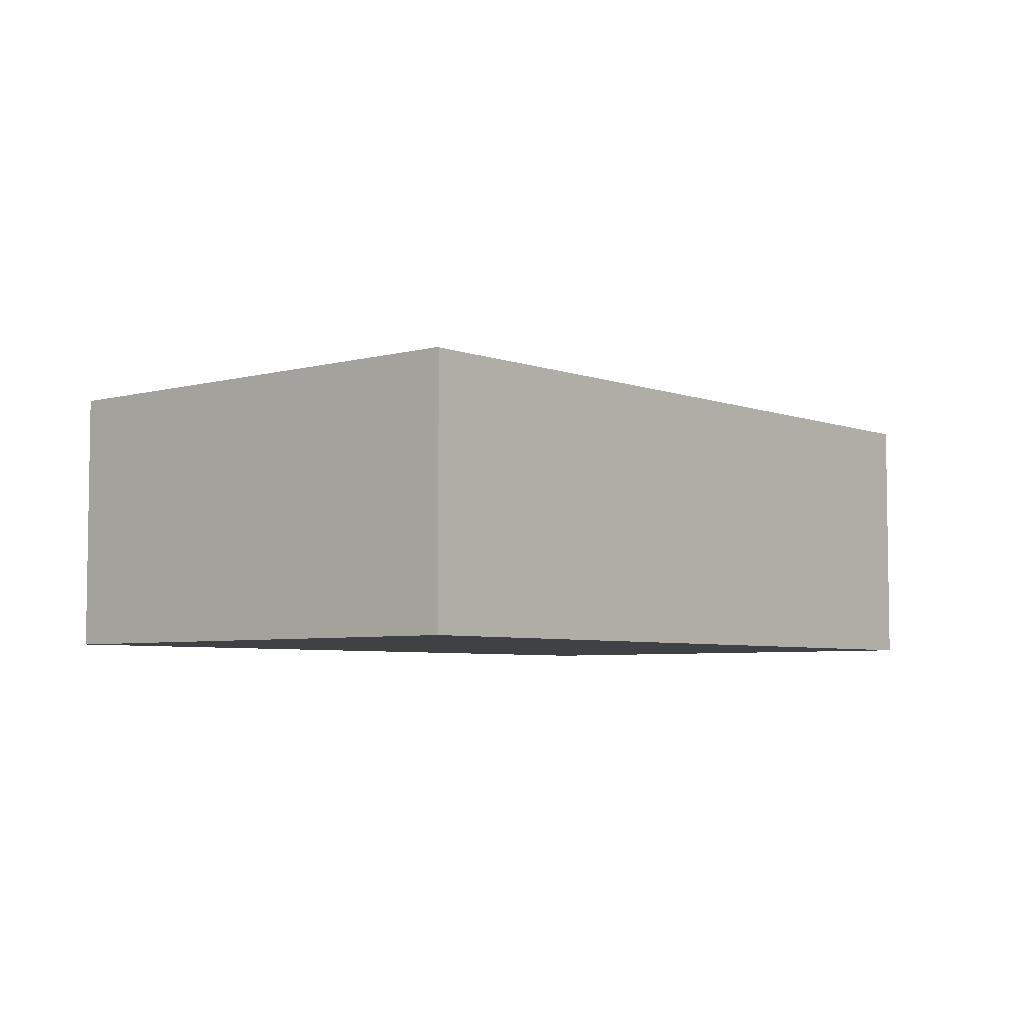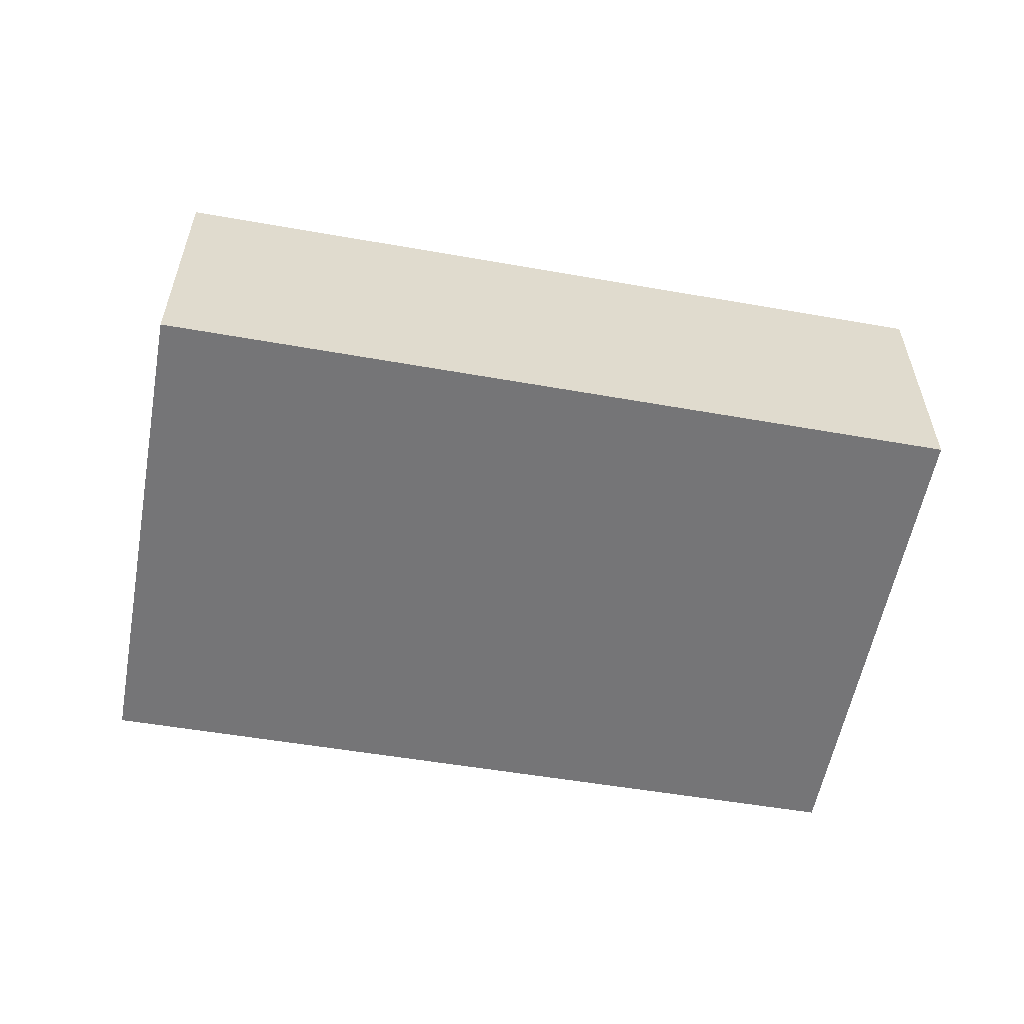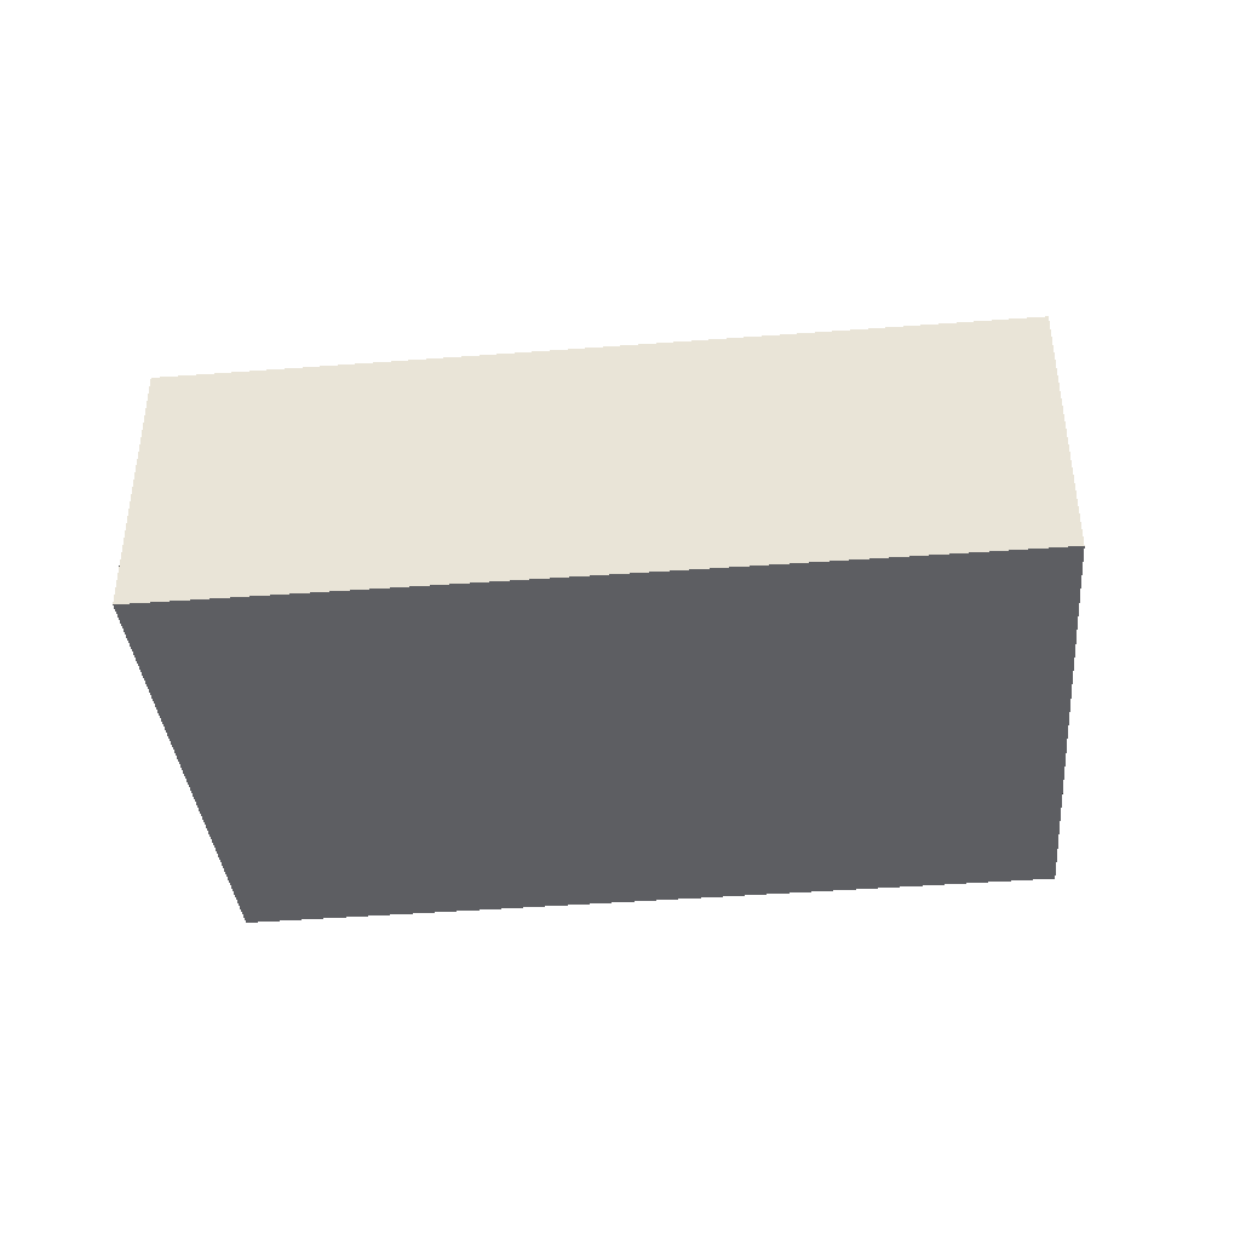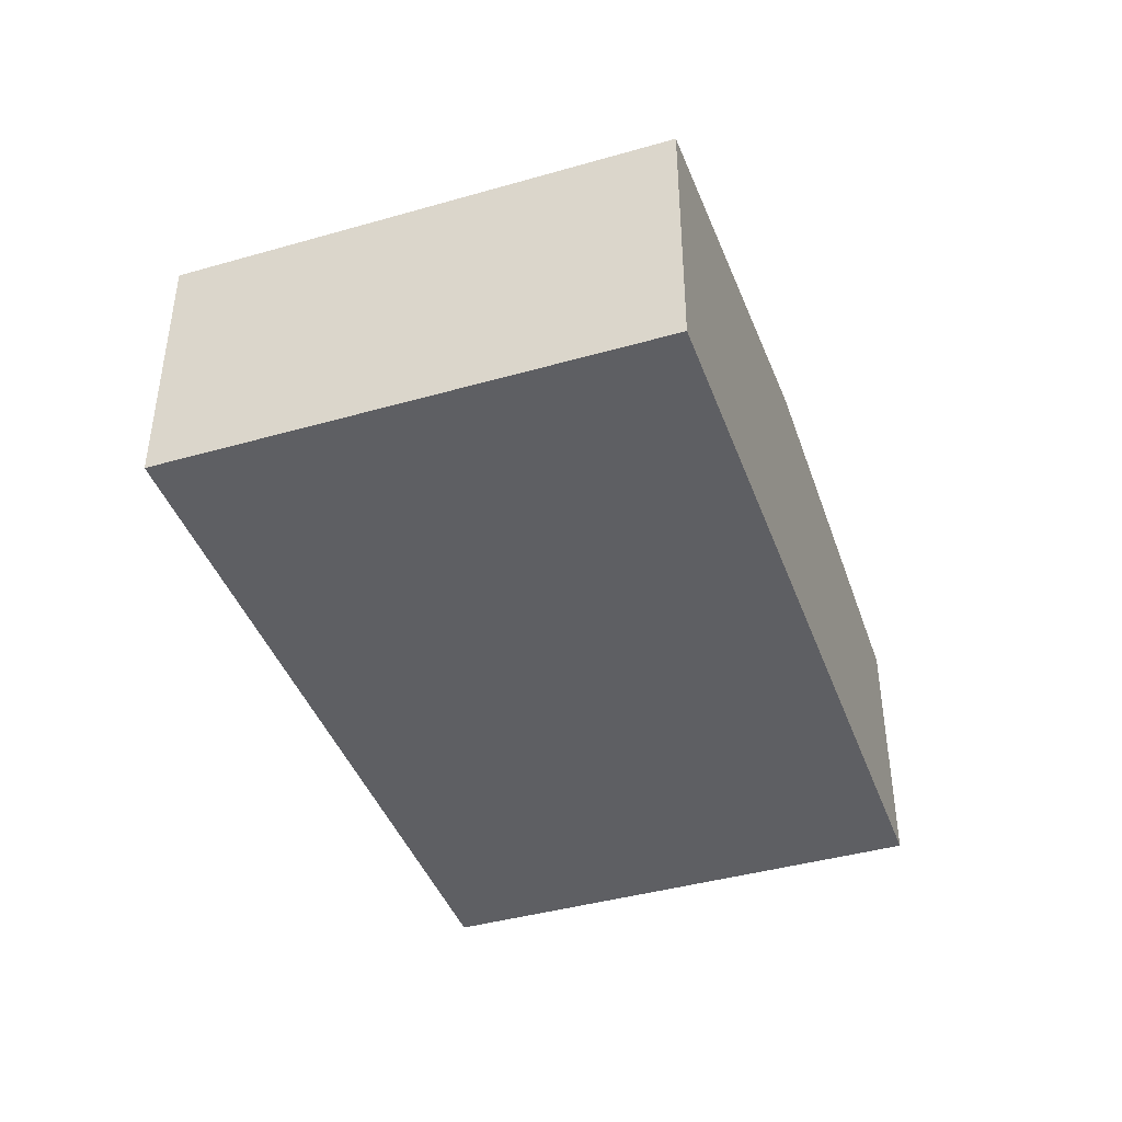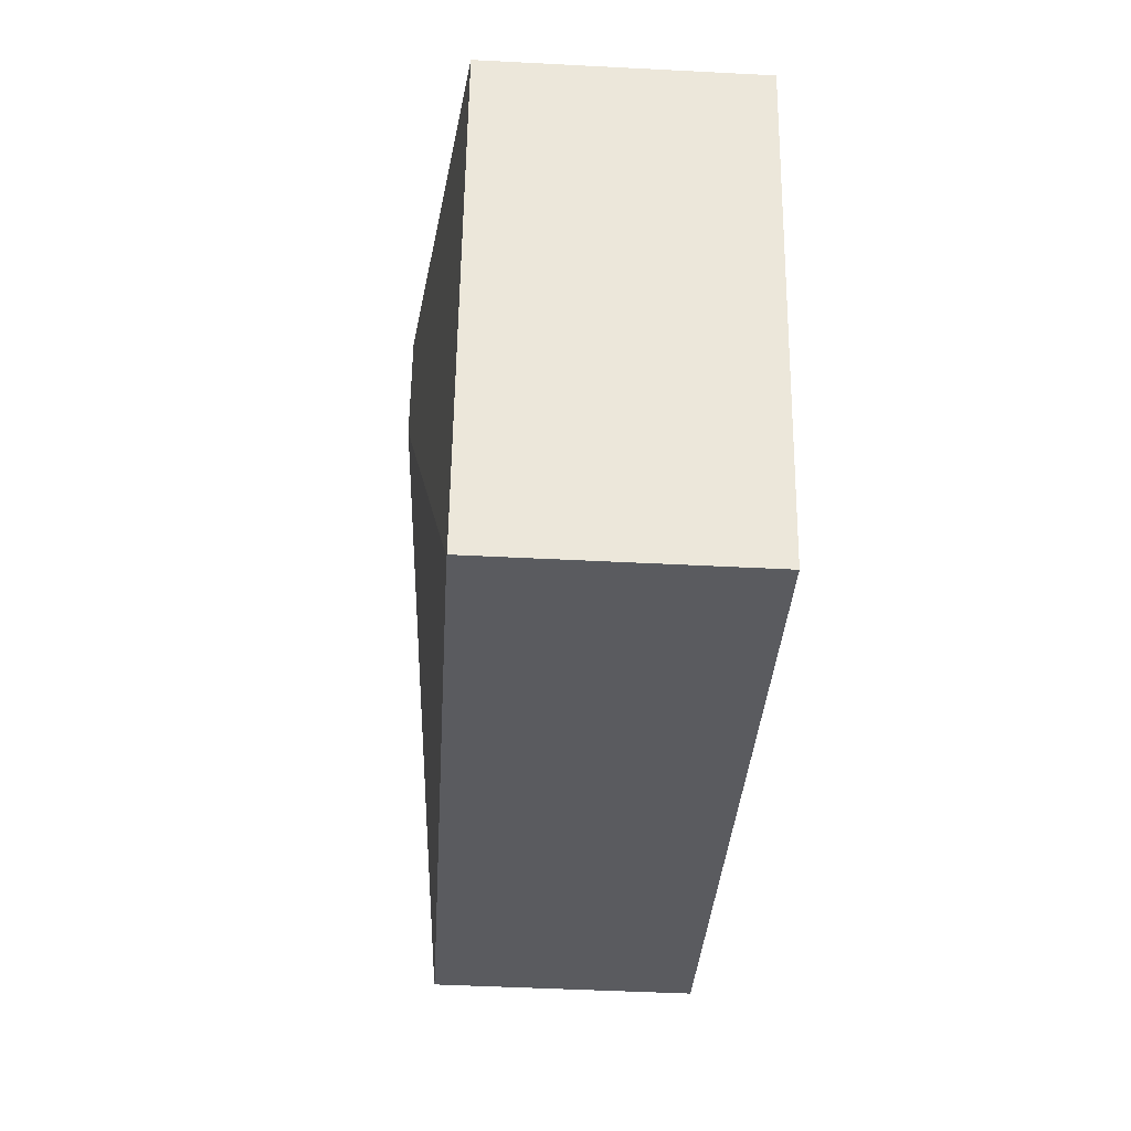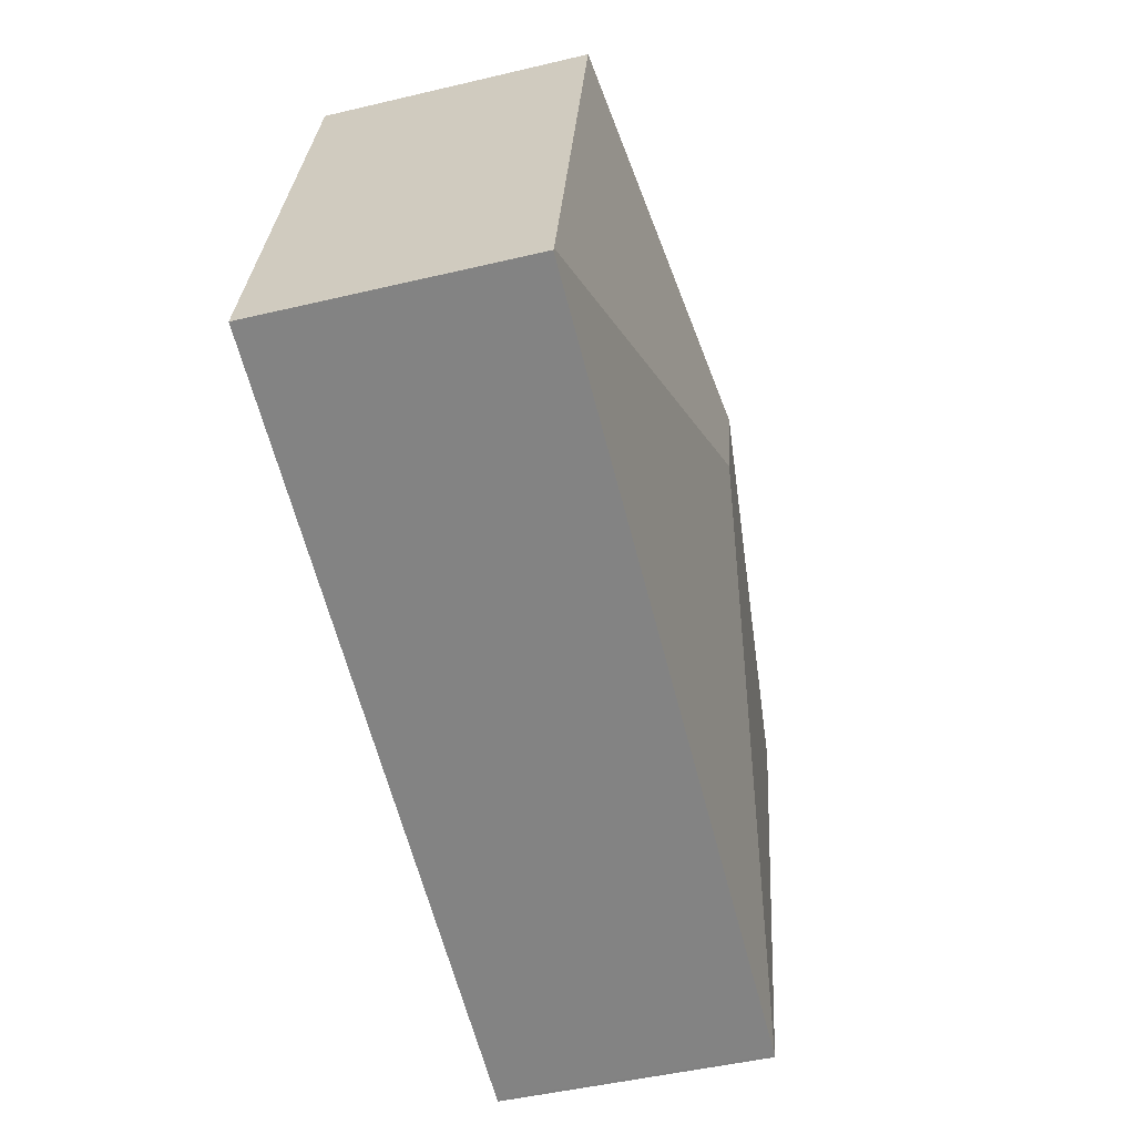
<metadata>
{"format":"obj","ext":"obj","renderer":"f3d","projection":"perspective","resolution":1024,"background":"white","views":[{"elev":-5.3,"azim":117.4,"up":"+Y"},{"elev":-56.6,"azim":156.3,"up":"+Y"},{"elev":-38.3,"azim":172.2,"up":"+Y"},{"elev":-41.9,"azim":-84.3,"up":"+Y"},{"elev":-46.2,"azim":-93.4,"up":"+Z"},{"elev":-48.6,"azim":104.8,"up":"+Z"}]}
</metadata>
<code>
v  11.98 3.5 -4.115
v  5.534 4.136 -0.121
v  11.97 3.506 -4.066
v  11.52 3.5 -4.223
v  11.47 3.5 -4.236
v  10.5 3.501 -4.463
v  1.584 3.51 -6.564
v  0 3.506 2.147e-16
v  1.548 3.506 -6.572
v  5.206 4.136 1.271
v  10.41 3.506 2.542
v  1.548 4.024e-16 -6.572
v  0 0 0
v  5.206 -7.783e-17 1.271
v  10.41 -1.557e-16 2.542
v  11.97 2.49e-16 -4.066
v  11.98 2.52e-16 -4.115
v  11.52 2.586e-16 -4.223
v  11.47 2.594e-16 -4.236
v  10.5 2.733e-16 -4.463
v  1.584 4.019e-16 -6.564
g defaultobject
f 1 2 3
f 2 1 4
f 2 4 5
f 2 5 6
f 2 6 7
f 8 7 9
f 7 8 2
f 2 8 10
f 3 10 11
f 10 3 2
f 12 8 9
f 8 12 13
f 13 10 8
f 10 13 14
f 10 14 11
f 11 14 15
f 15 3 11
f 3 15 16
f 3 16 1
f 1 16 17
f 17 4 1
f 4 17 5
f 5 17 6
f 6 17 7
f 7 17 18
f 7 18 19
f 7 19 20
f 7 20 21
f 7 21 9
f 9 21 12
f 16 18 17
f 18 16 15
f 18 15 19
f 19 15 20
f 20 15 21
f 21 15 14
f 21 14 13
f 21 13 12

</code>
